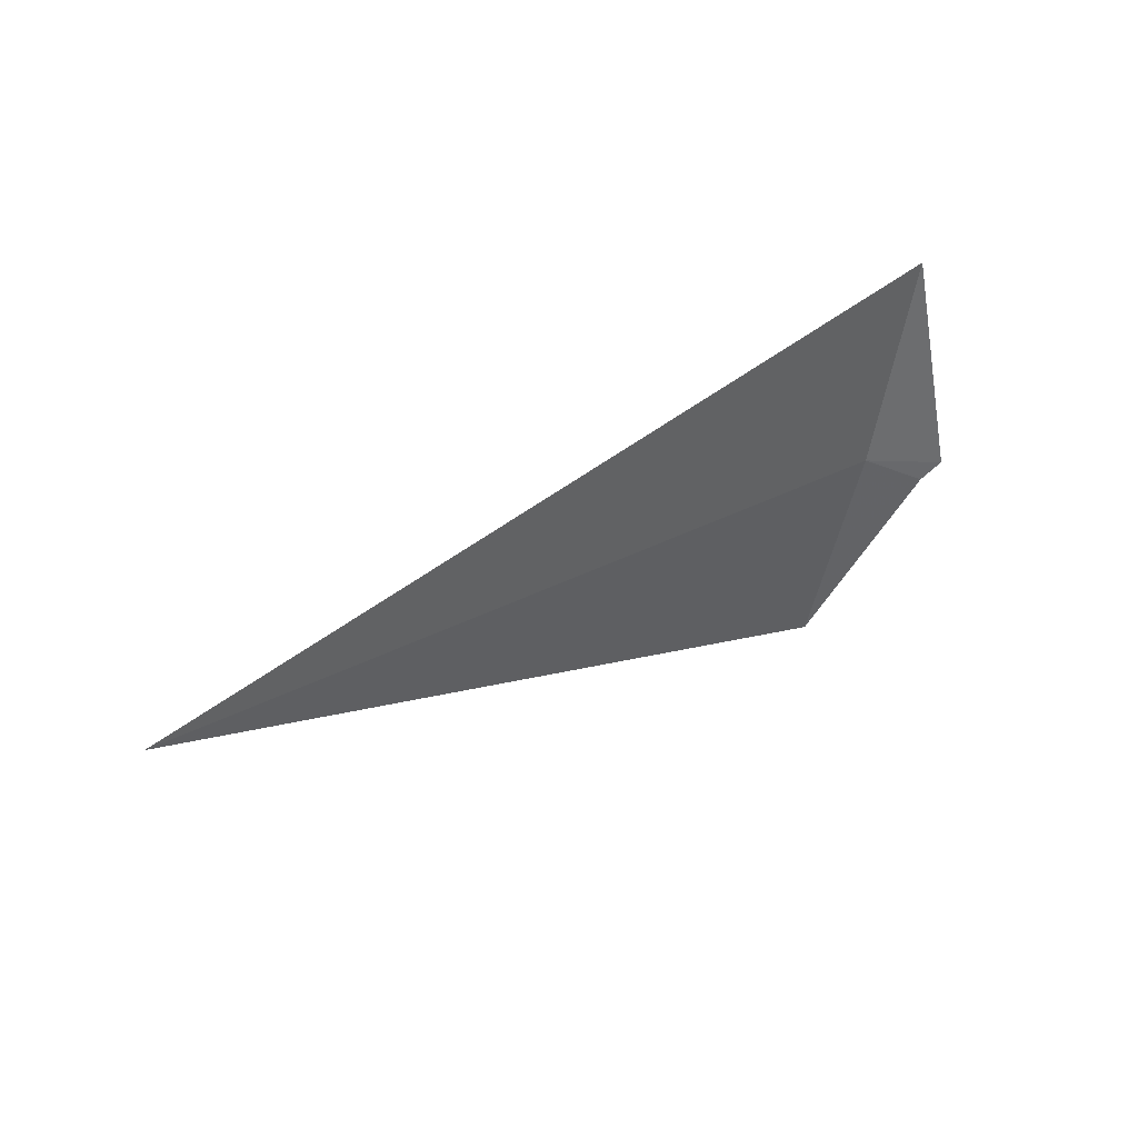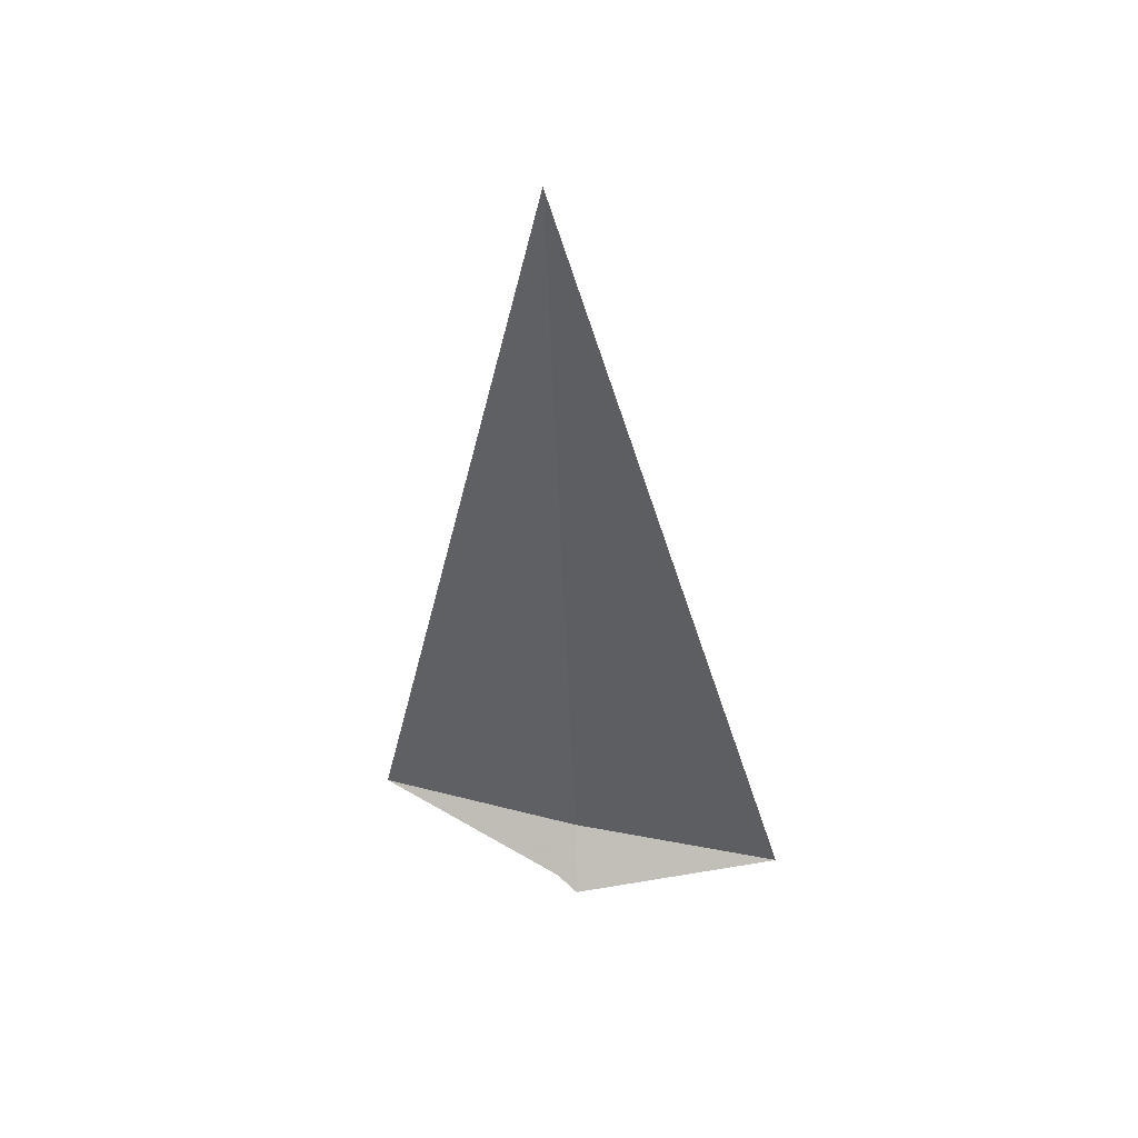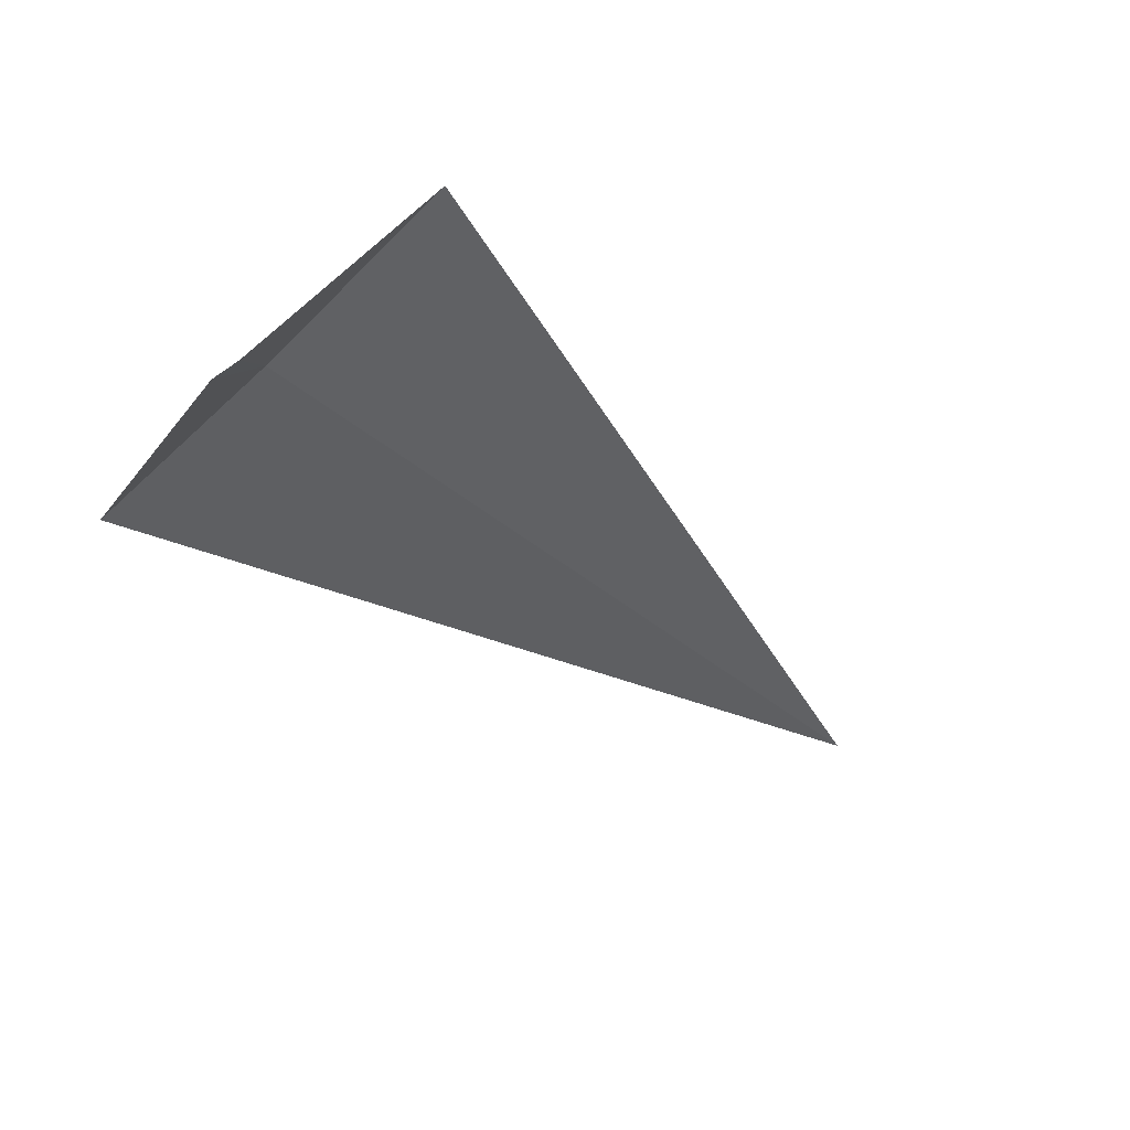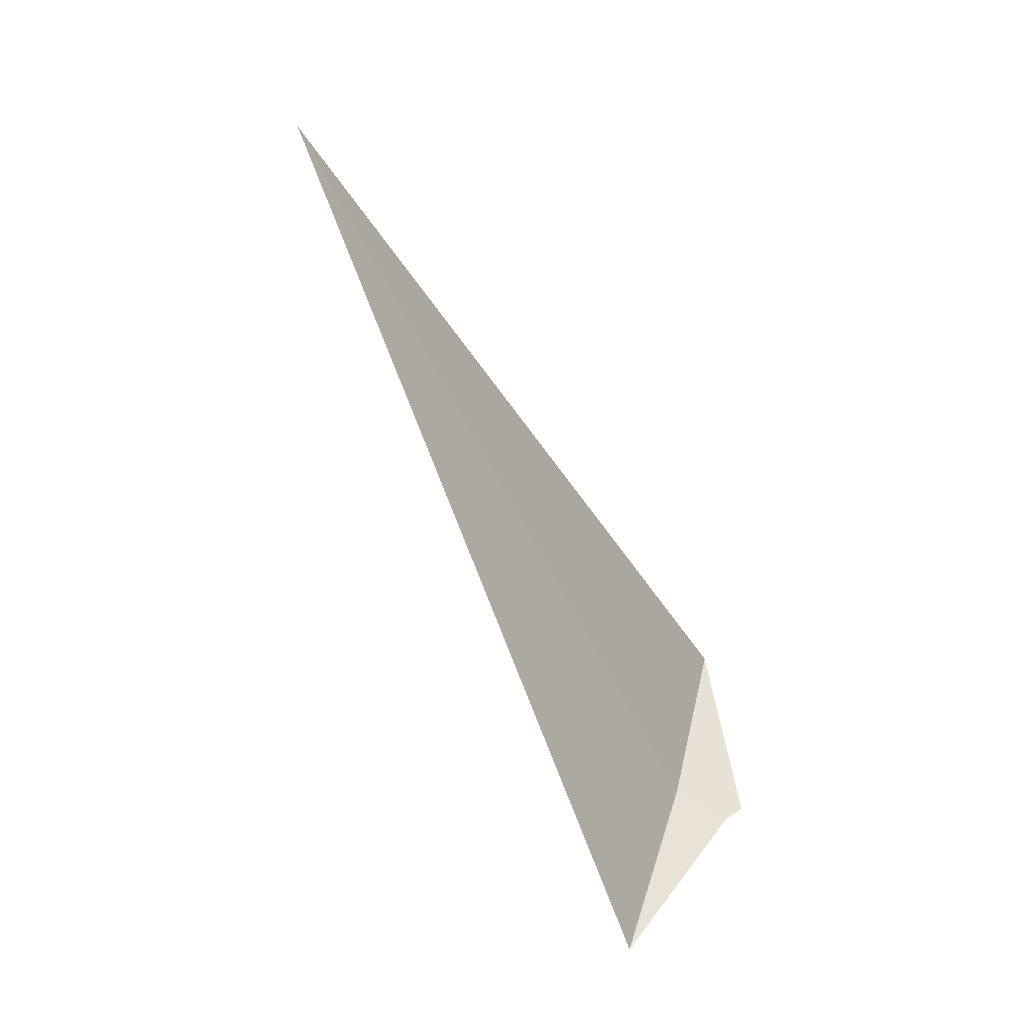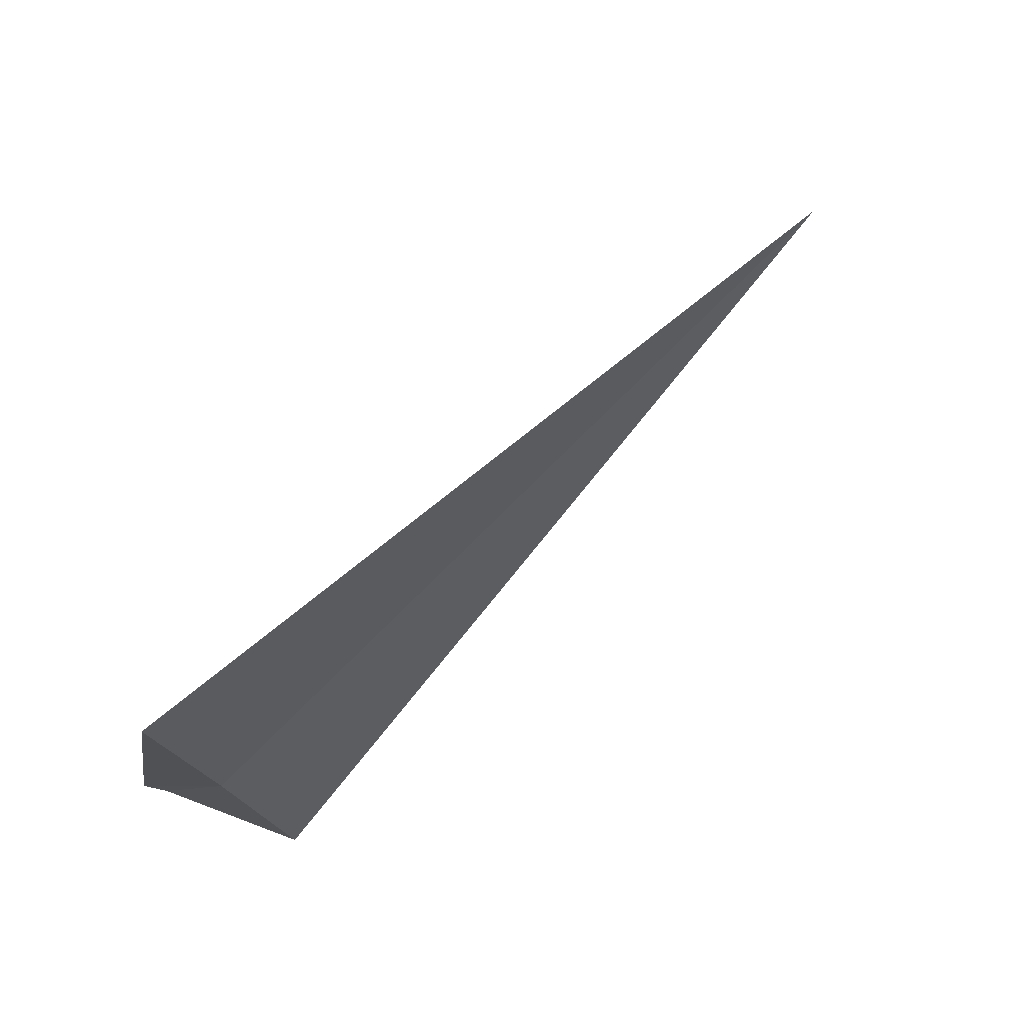
<metadata>
{"format":"obj","ext":"obj","renderer":"f3d","projection":"perspective","resolution":1024,"background":"white","views":[{"elev":25.9,"azim":138.4,"up":"+Y"},{"elev":-45.8,"azim":91.4,"up":"+Z"},{"elev":-37.7,"azim":-48.1,"up":"+Z"},{"elev":-60.1,"azim":116.1,"up":"+Y"},{"elev":79.6,"azim":-44.9,"up":"+Y"}]}
</metadata>
<code>
v 14.7 -4.064 4.311
v 14.44 -4.064 4.053
v 14.7 -3 4.053
v 14.49 -4.166 4.131
v 14.7 -5.106 4.646
v 18.75 -4.105 4.323
f 1 3 2
f 1 2 4
f 1 4 5
f 1 5 6
f 1 6 3

</code>
